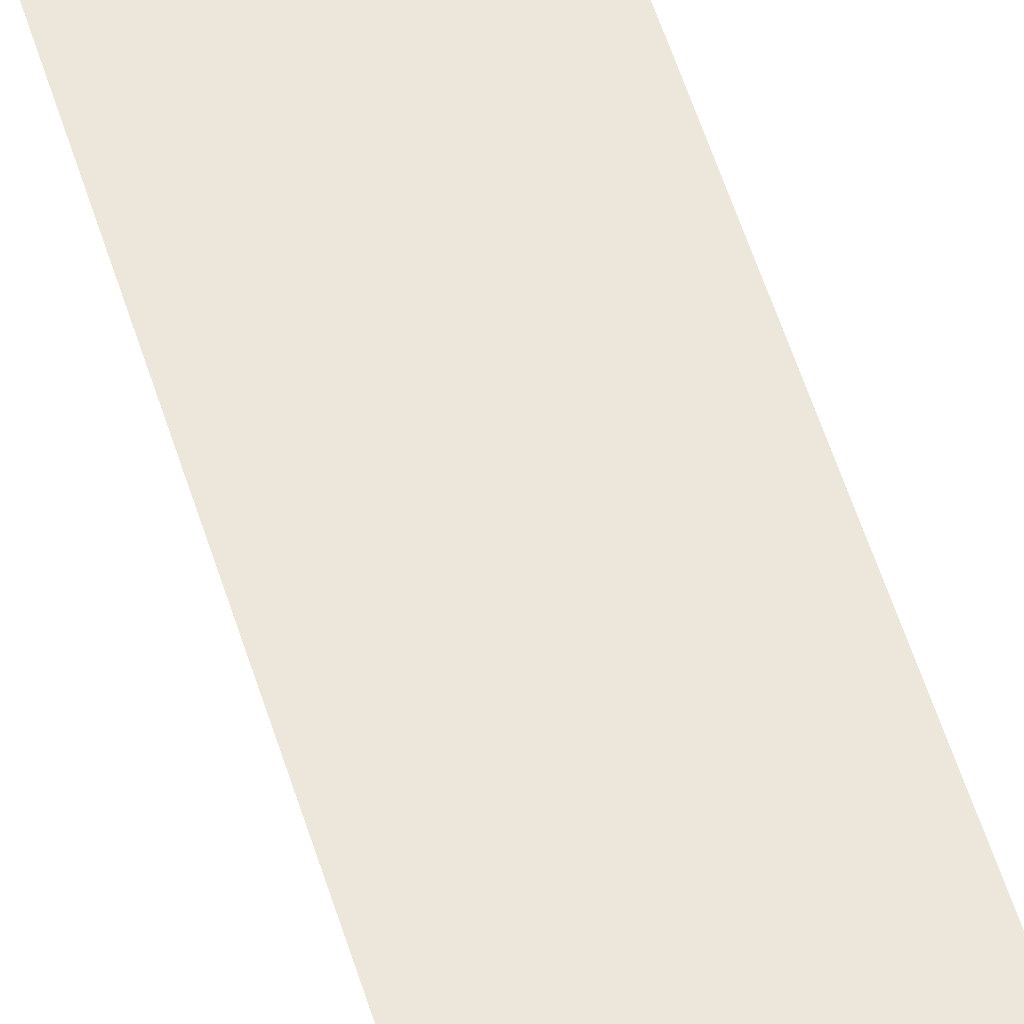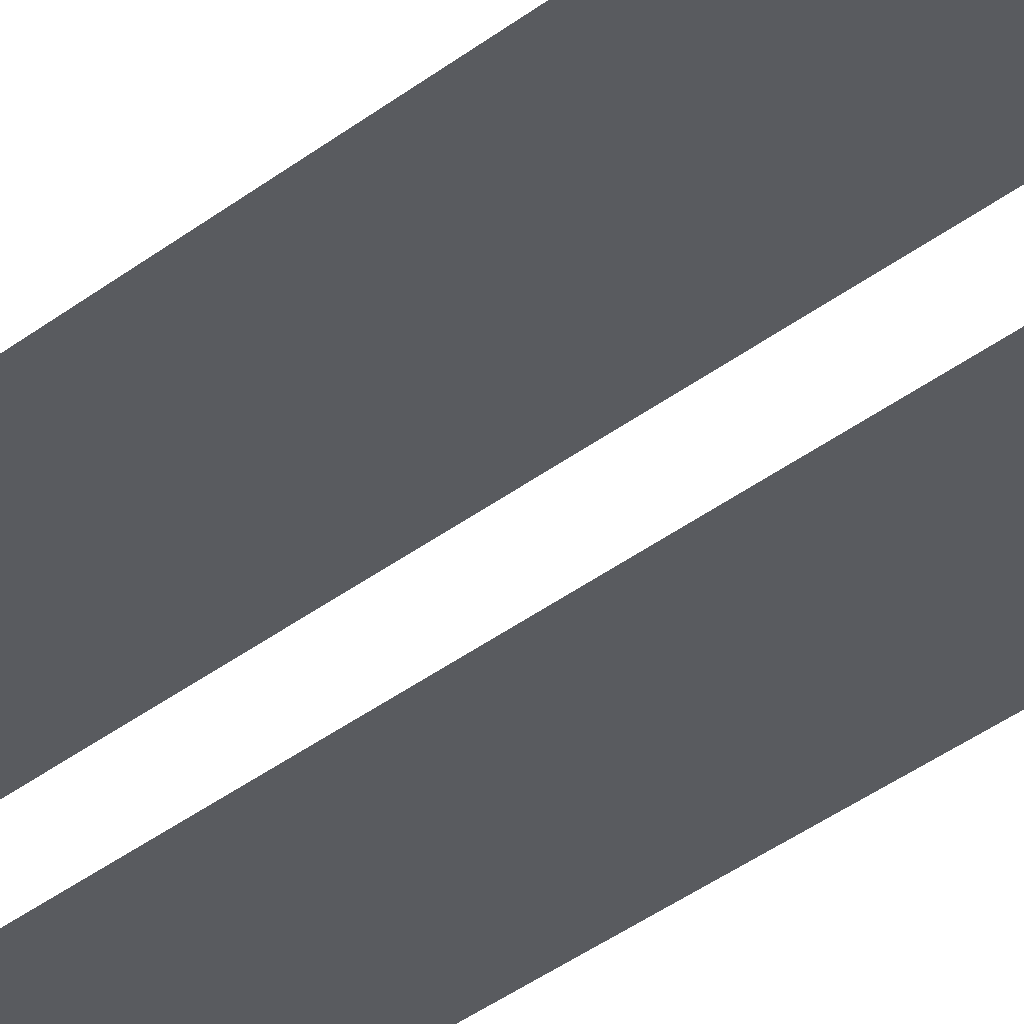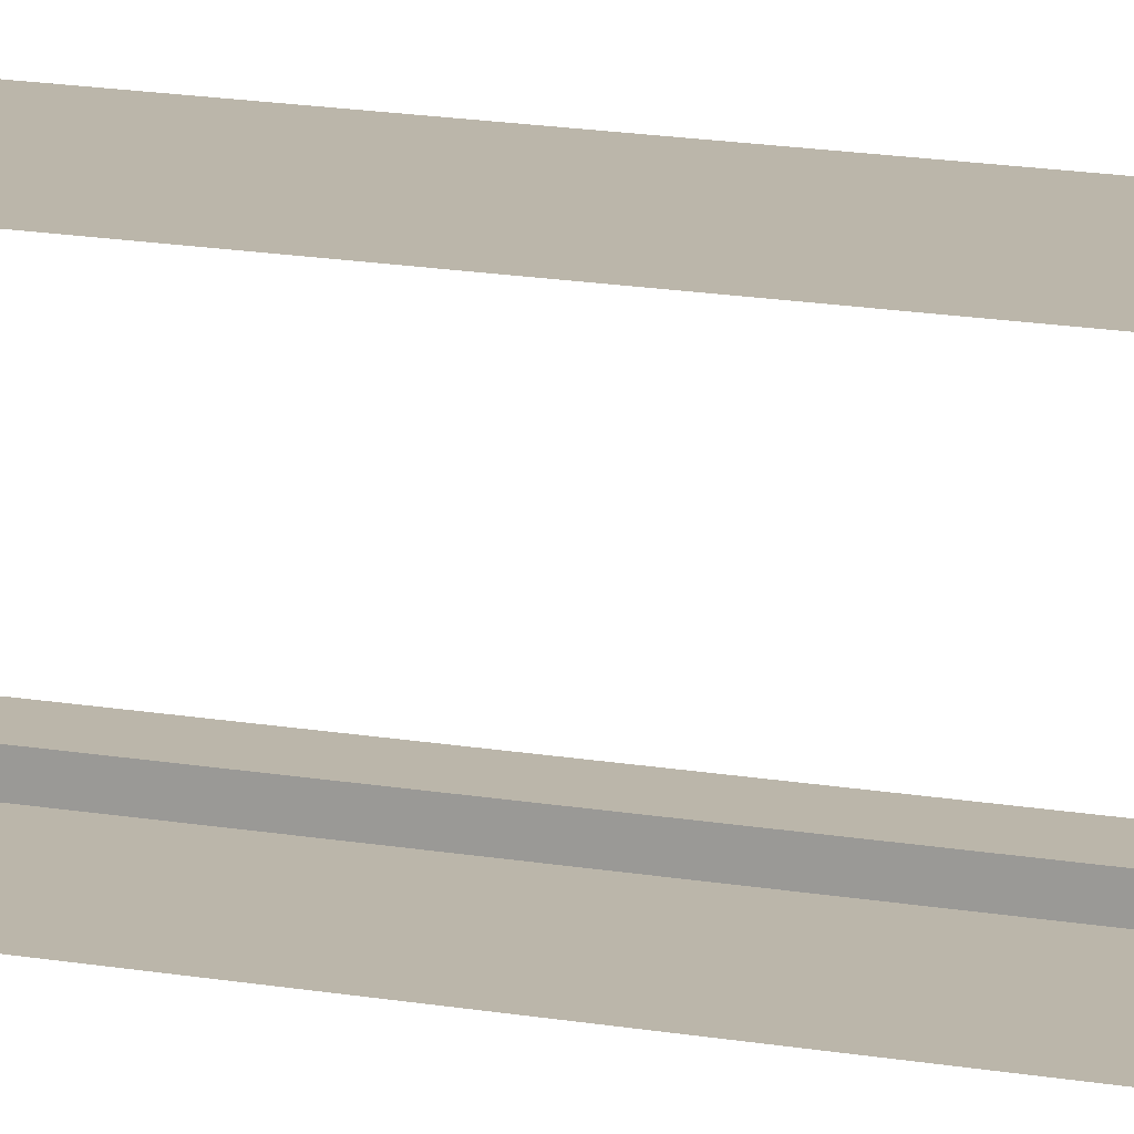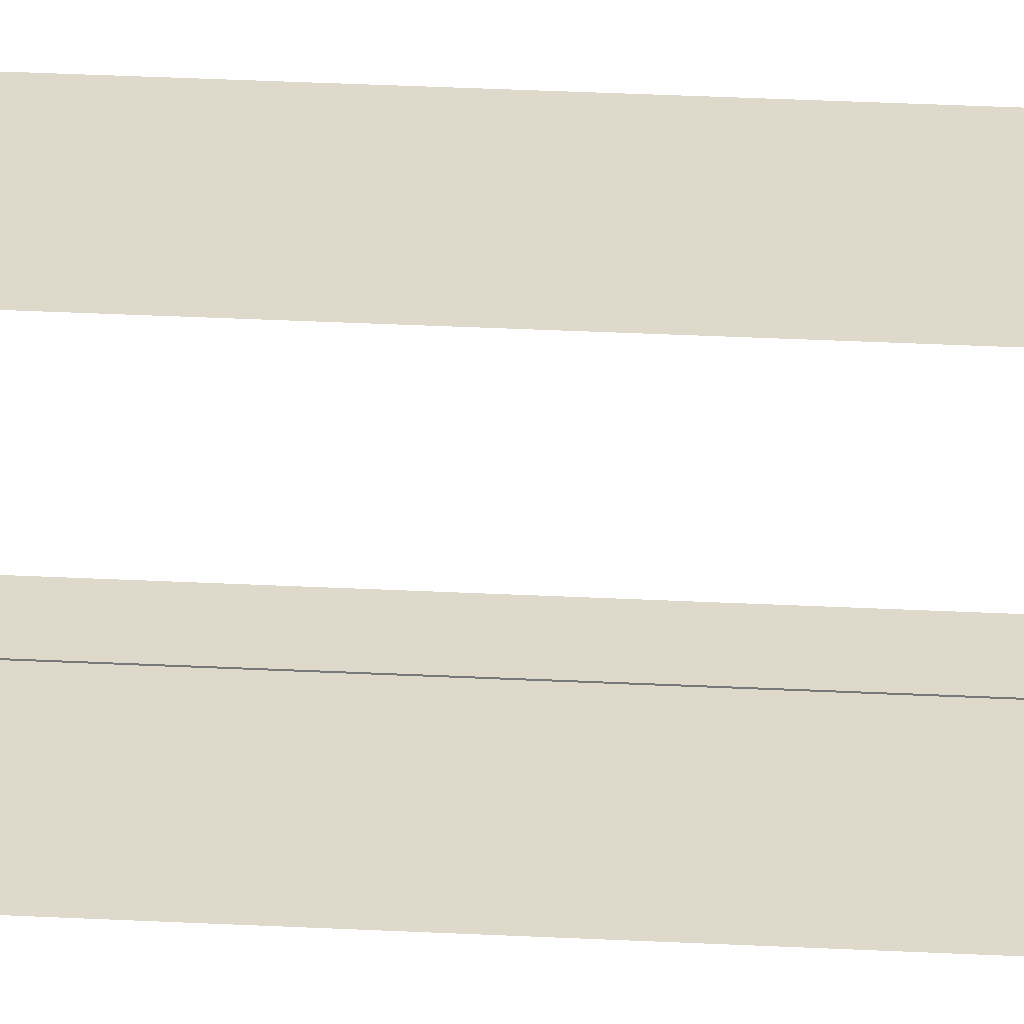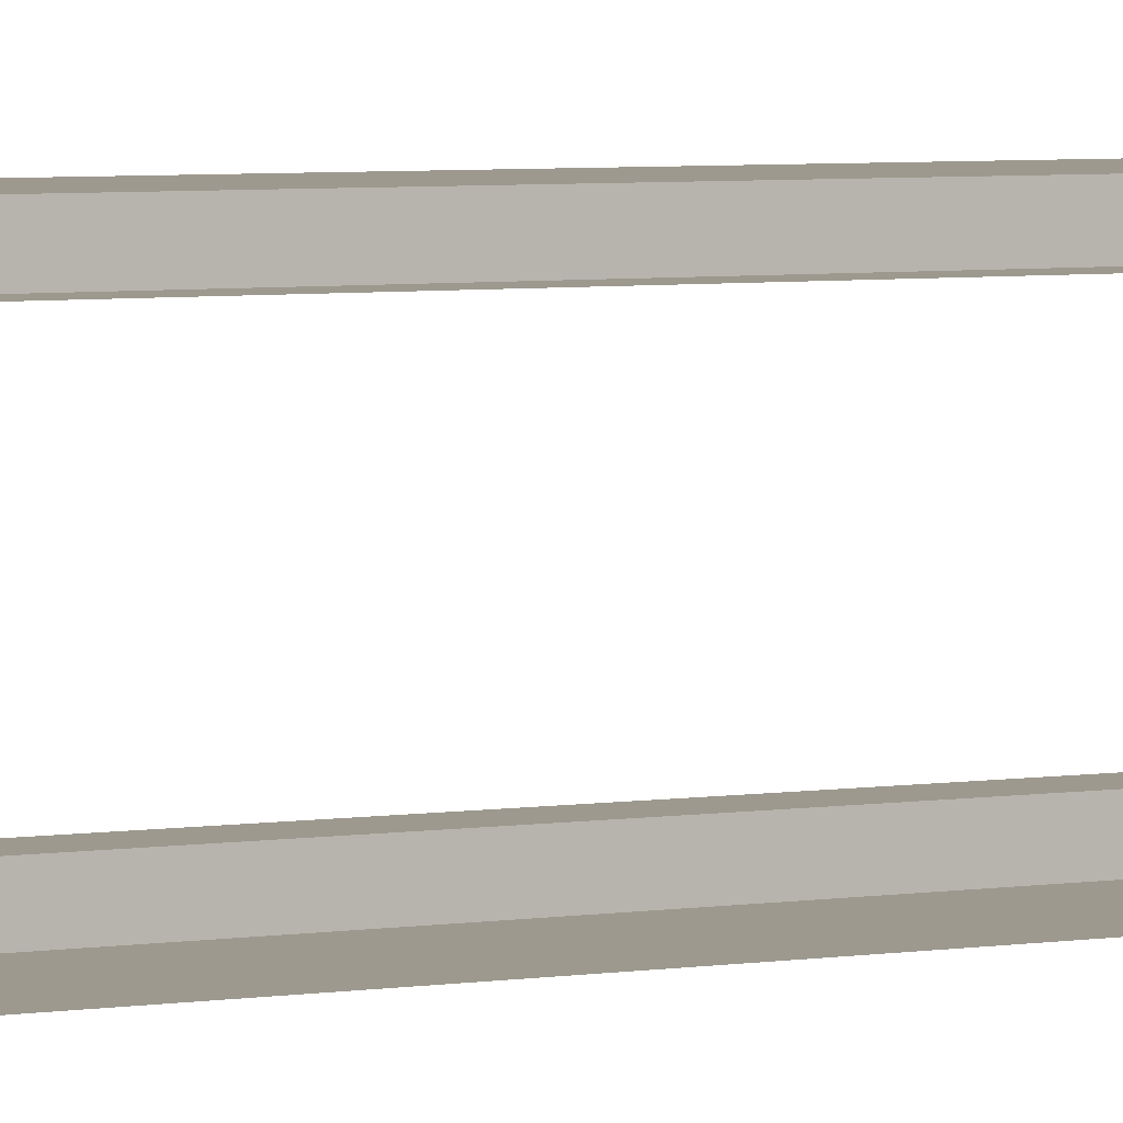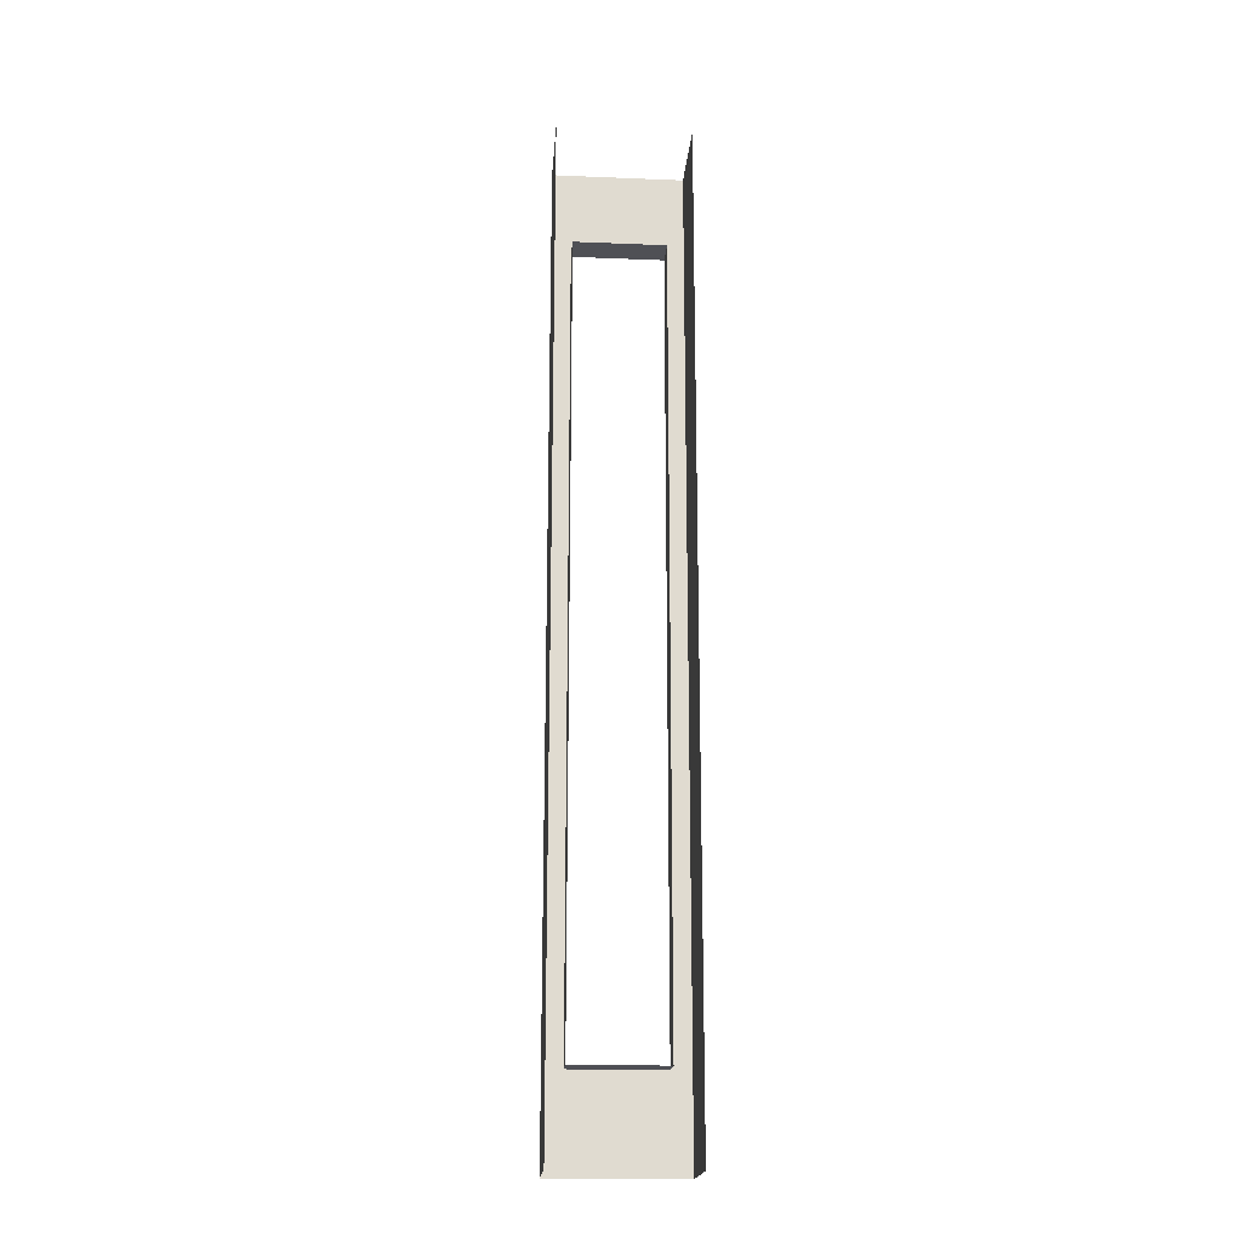
<metadata>
{"format":"obj","ext":"obj","renderer":"f3d","projection":"perspective","resolution":1024,"background":"white","views":[{"elev":50.3,"azim":-16.0,"up":"+Z"},{"elev":-32.0,"azim":-41.5,"up":"+Z"},{"elev":14.1,"azim":-67.4,"up":"+Z"},{"elev":31.8,"azim":-85.9,"up":"+Z"},{"elev":3.4,"azim":-125.9,"up":"+Z"},{"elev":-19.4,"azim":-94.4,"up":"+Y"}]}
</metadata>
<code>
g default
v -7.05 -0.008187 8.192
v -6.159 -0.008187 8.192
v -7.05 9.907 8.192
v -6.159 9.907 8.192
v -6.159 9.907 6.851
v -6.159 -0.008187 6.851
v -6.159 0.9234 7.051
v -6.159 0.9234 7.992
v -6.159 8.976 7.051
v -6.159 8.976 7.992
v -6.462 0.9234 7.051
v -6.462 0.9234 7.992
v -6.462 8.976 7.051
v -6.462 8.976 7.992
v -7.057 9.907 6.851
v -7.057 -0.008187 6.851
g pasted__polySurface2 pasted__CounterPole CounterPole_Left
f 1 2 3
f 3 2 4
f 2 6 8
f 8 6 7
f 6 5 7
f 7 5 9
f 5 4 9
f 9 4 10
f 4 2 10
f 10 2 8
f 8 7 12
f 12 7 11
f 7 9 11
f 11 9 13
f 9 10 13
f 13 10 14
f 10 8 14
f 14 8 12
f 5 6 15
f 15 6 16

</code>
